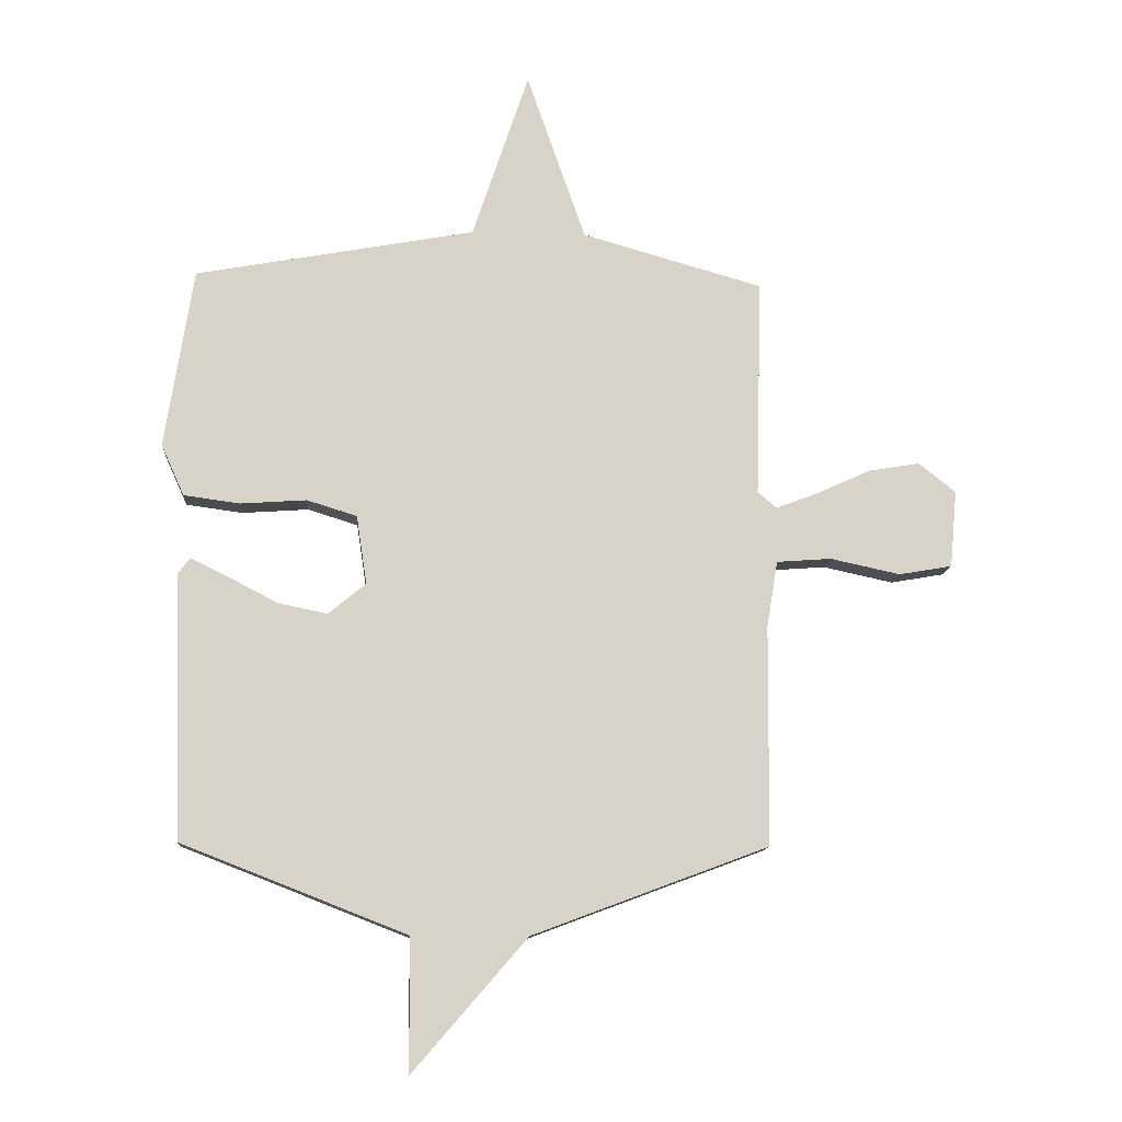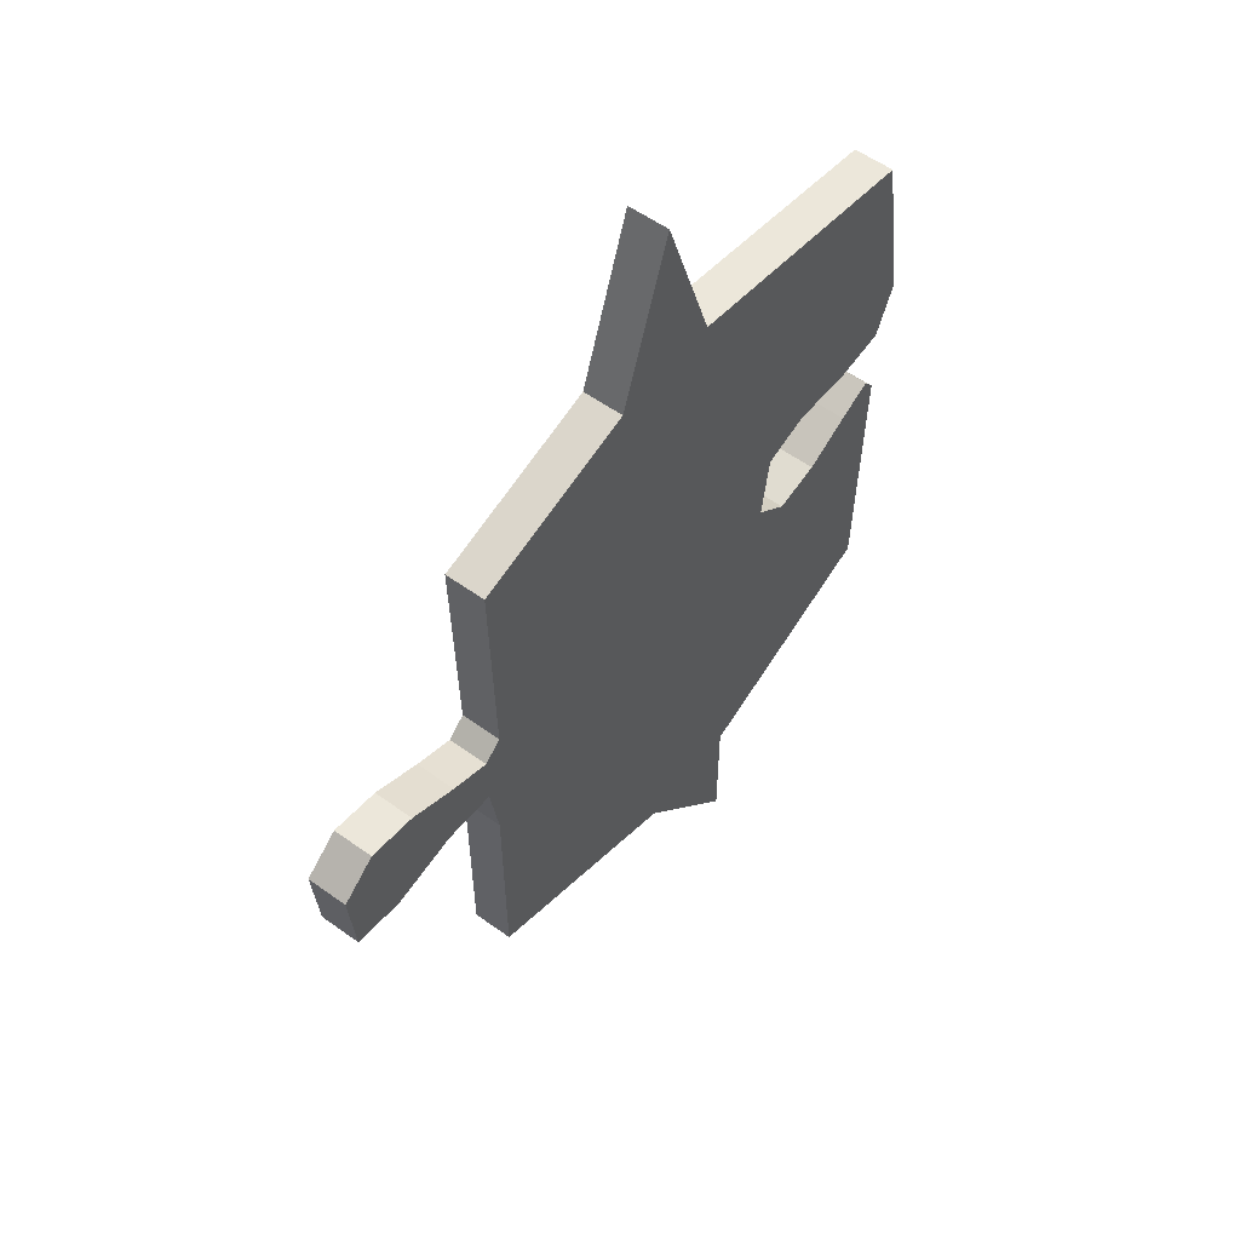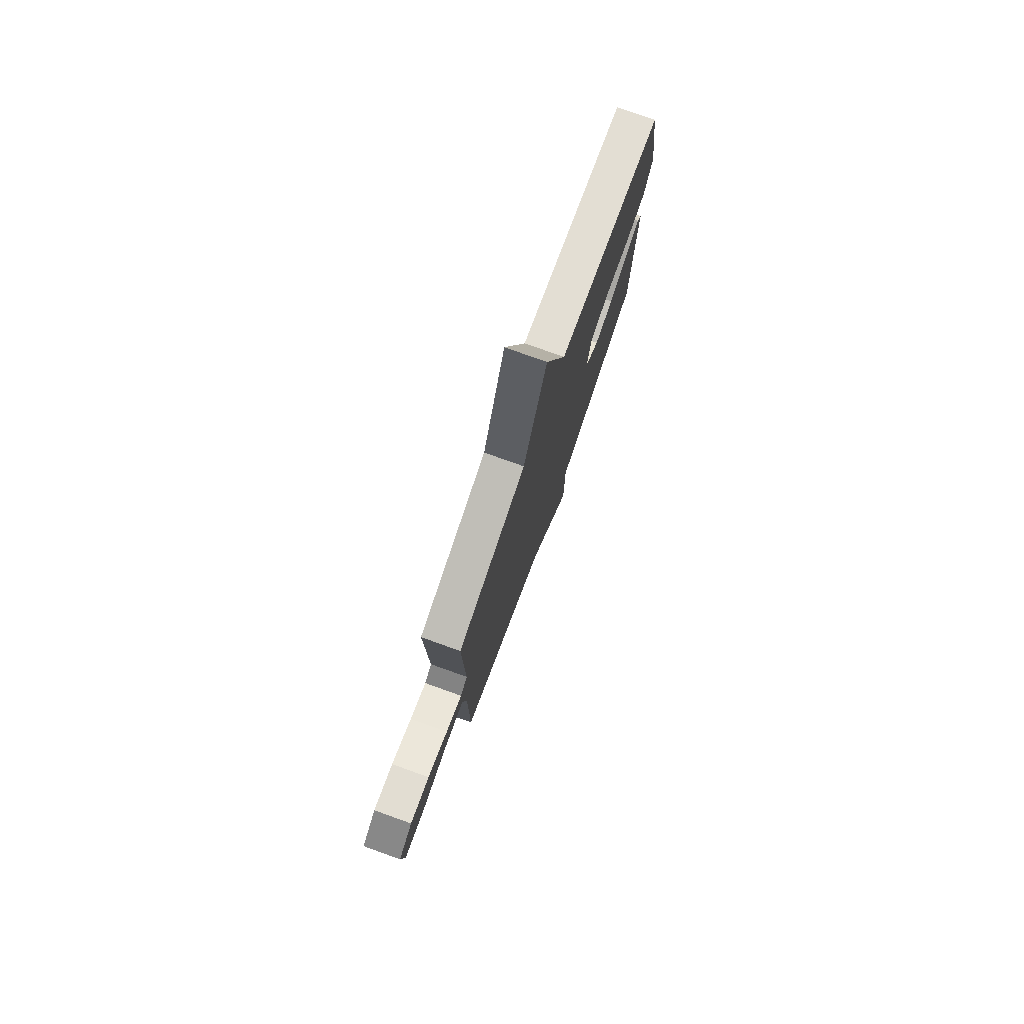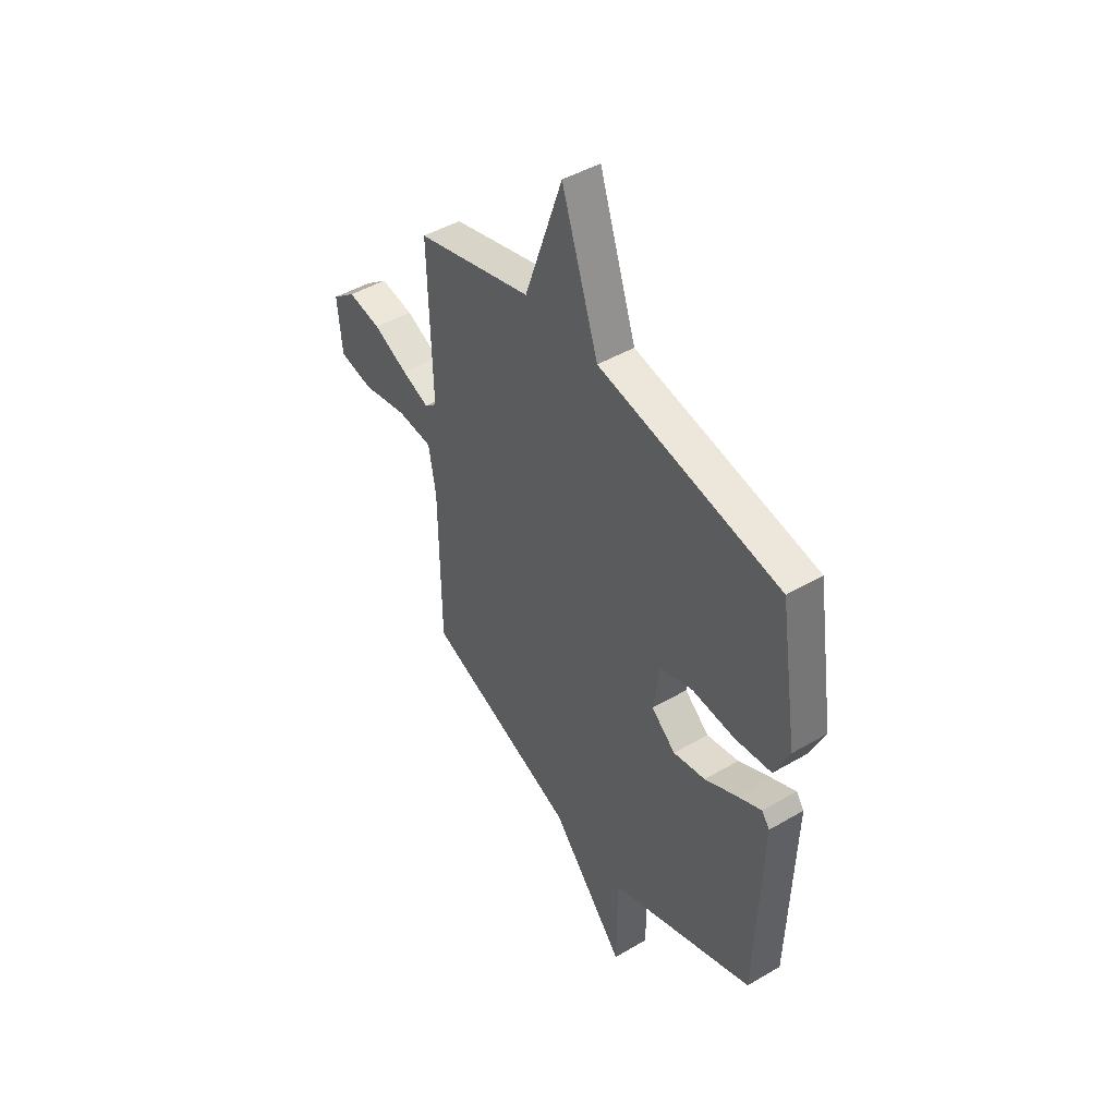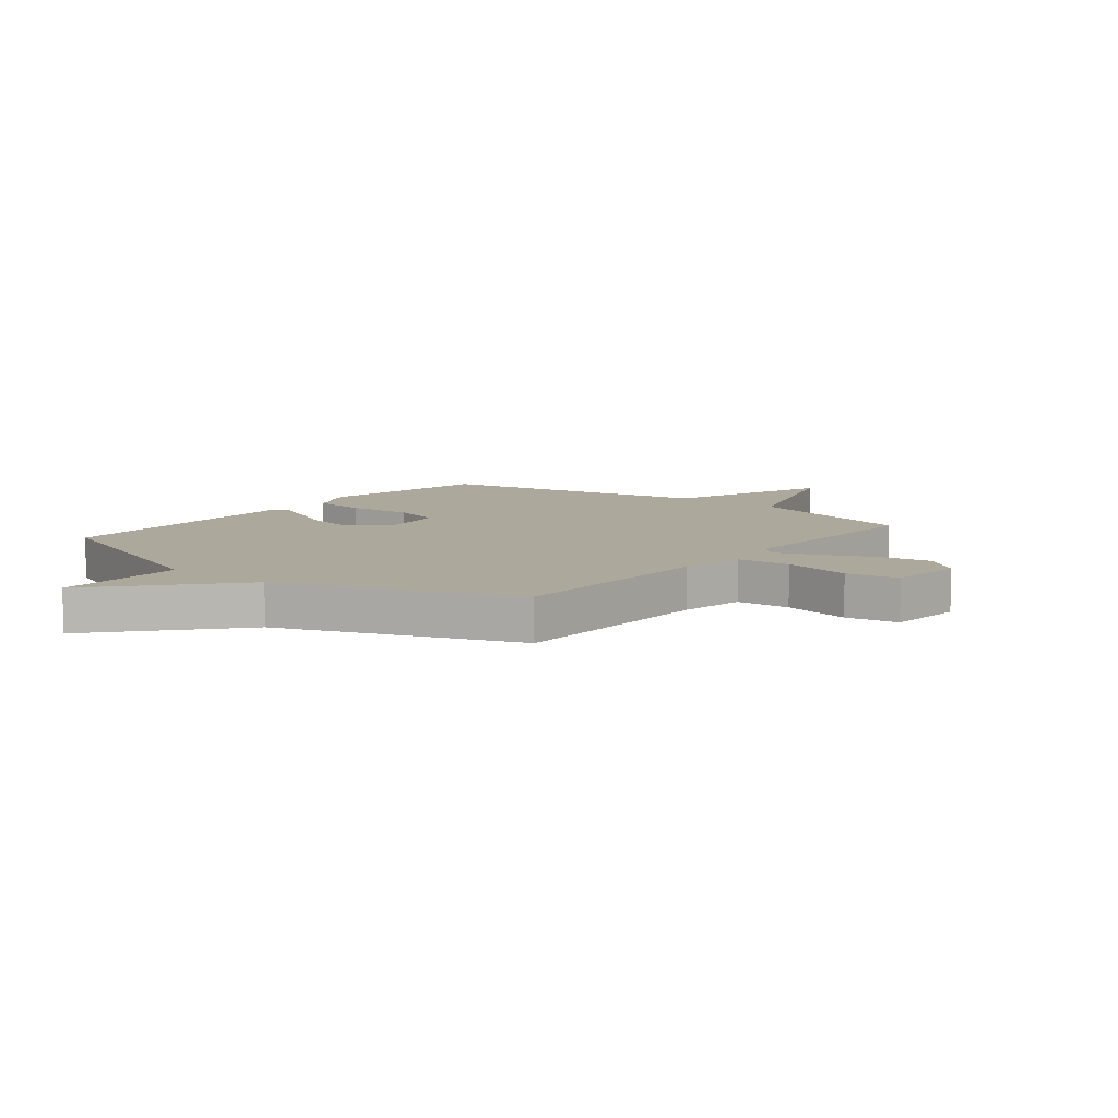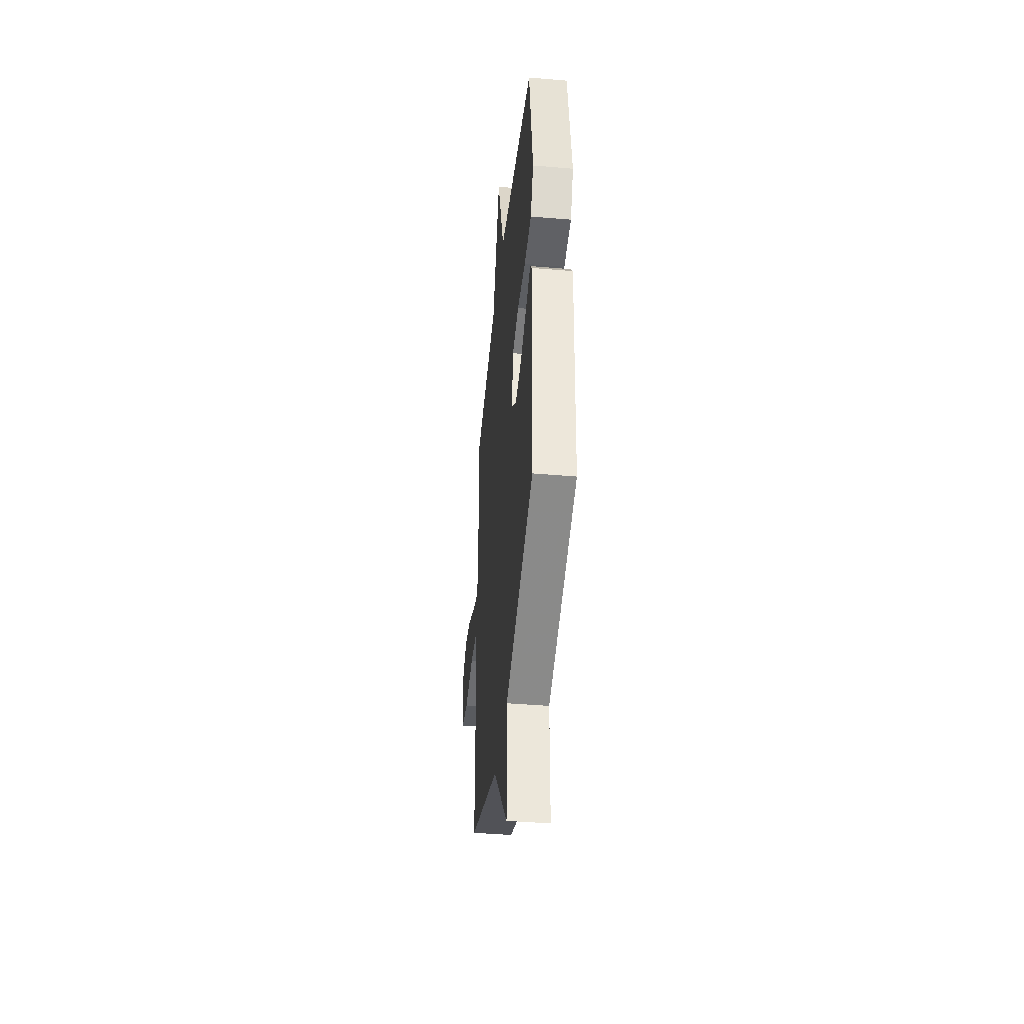
<metadata>
{"format":"obj","ext":"obj","renderer":"f3d","projection":"perspective","resolution":1024,"background":"white","views":[{"elev":-12.3,"azim":176.0,"up":"+Z"},{"elev":56.1,"azim":-52.9,"up":"+Z"},{"elev":77.9,"azim":-70.3,"up":"+Z"},{"elev":46.1,"azim":56.1,"up":"+Z"},{"elev":8.5,"azim":-141.3,"up":"+Y"},{"elev":-41.9,"azim":84.1,"up":"+Z"}]}
</metadata>
<code>
v 0.5 0.07 -0.5
v 0.109 0.07 -0.653
v 0.108 0.07 -0.883
v -0.091 0.07 -0.653
v -0.5 0.07 -0.5
v -0.503 0.07 -0.119
v -0.522 0.07 -0.004
v -0.617 0.07 0.003
v -0.738 0.07 -0.023
v -0.83 0.07 -0.007
v -0.842 0.07 0.127
v -0.778 0.07 0.178
v -0.689 0.07 0.163
v -0.597 0.07 0.121
v -0.523 0.07 0.093
v -0.49 0.07 0.121
v -0.5 0.07 0.5
v -0.186 0.07 0.589
v -0.084 0.07 0.882
v 0.014 0.07 0.589
v 0.5 0.07 0.5
v 0.549 0.07 0.187
v 0.509 0.07 0.098
v 0.411 0.07 0.085
v 0.297 0.07 0.093
v 0.21 0.07 0.066
v 0.192 0.07 -0.053
v 0.257 0.07 -0.107
v 0.343 0.07 -0.089
v 0.43 0.07 -0.044
v 0.494 0.07 -0.013
v 0.515 0.07 -0.041
v 0.5 0 -0.5
v 0.109 0 -0.653
v 0.108 0 -0.883
v -0.091 0 -0.653
v -0.5 0 -0.5
v -0.503 0 -0.119
v -0.522 0 -0.004
v -0.617 0 0.003
v -0.738 0 -0.023
v -0.83 0 -0.007
v -0.842 0 0.127
v -0.778 0 0.178
v -0.689 0 0.163
v -0.597 0 0.121
v -0.523 0 0.093
v -0.49 0 0.121
v -0.5 0 0.5
v -0.186 0 0.589
v -0.084 0 0.882
v 0.014 0 0.589
v 0.5 0 0.5
v 0.549 0 0.187
v 0.509 0 0.098
v 0.411 0 0.085
v 0.297 0 0.093
v 0.21 0 0.066
v 0.192 0 -0.053
v 0.257 0 -0.107
v 0.343 0 -0.089
v 0.43 0 -0.044
v 0.494 0 -0.013
v 0.515 0 -0.041
f 32 1 2
f 31 32 2
f 30 31 2
f 29 30 2
f 28 29 2
f 27 28 2
f 23 24 25
f 22 23 25
f 21 22 25
f 20 21 25
f 20 25 26
f 18 19 20
f 20 26 27
f 18 20 27
f 17 18 27
f 16 17 27
f 12 13 14
f 11 12 14
f 10 11 14
f 9 10 14
f 8 9 14
f 7 8 14 15
f 16 27 2
f 15 16 2
f 7 15 2
f 6 7 2
f 2 3 4
f 2 4 5 6
f 34 33 64
f 34 64 63
f 34 63 62
f 34 62 61
f 34 61 60
f 34 60 59
f 57 56 55
f 57 55 54
f 57 54 53
f 57 53 52
f 58 57 52
f 52 51 50
f 59 58 52
f 59 52 50
f 59 50 49
f 59 49 48
f 46 45 44
f 46 44 43
f 46 43 42
f 46 42 41
f 46 41 40
f 47 46 40 39
f 34 59 48
f 34 48 47
f 34 47 39
f 34 39 38
f 36 35 34
f 38 37 36 34
f 1 33 34 2
f 2 34 35 3
f 3 35 36 4
f 4 36 37 5
f 5 37 38 6
f 6 38 39 7
f 7 39 40 8
f 8 40 41 9
f 9 41 42 10
f 10 42 43 11
f 11 43 44 12
f 12 44 45 13
f 13 45 46 14
f 14 46 47 15
f 15 47 48 16
f 16 48 49 17
f 17 49 50 18
f 18 50 51 19
f 19 51 52 20
f 20 52 53 21
f 21 53 54 22
f 22 54 55 23
f 23 55 56 24
f 24 56 57 25
f 25 57 58 26
f 26 58 59 27
f 27 59 60 28
f 28 60 61 29
f 29 61 62 30
f 30 62 63 31
f 31 63 64 32
f 32 64 33 1

</code>
